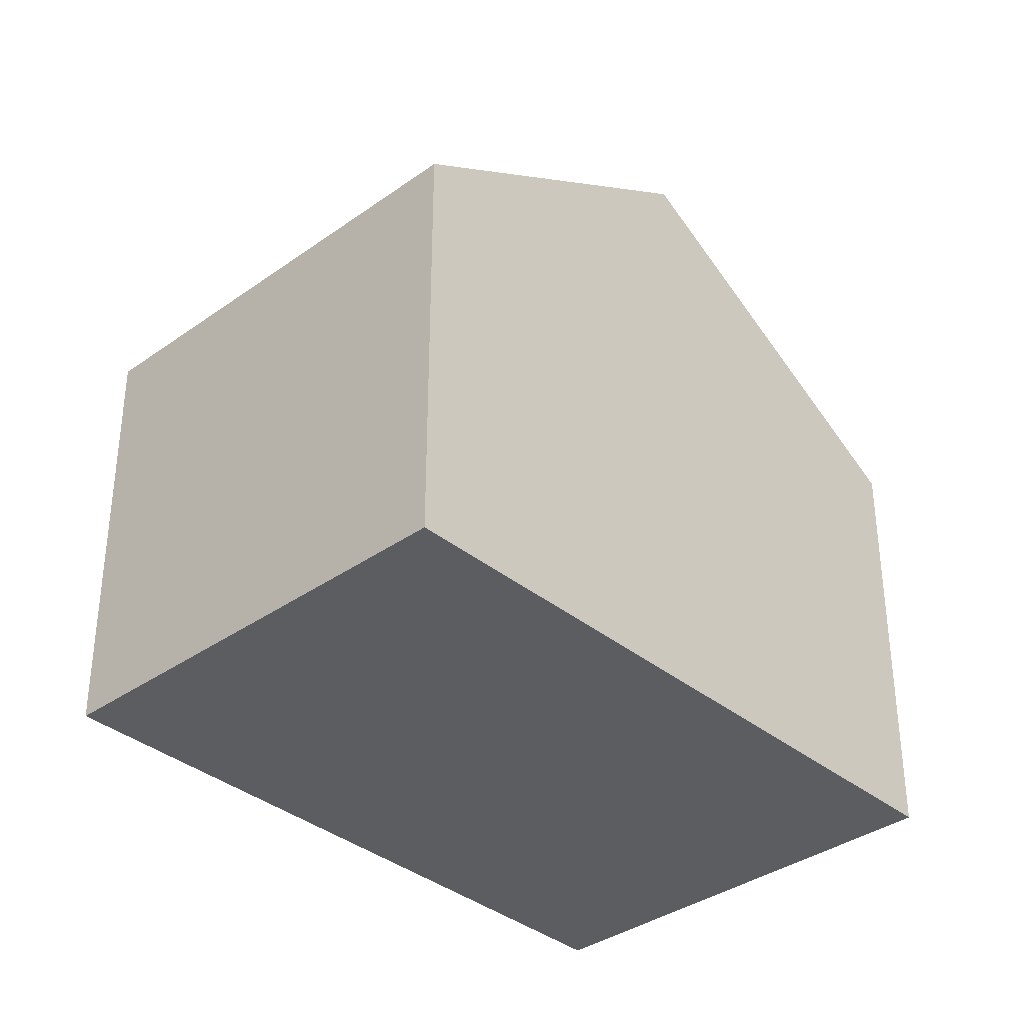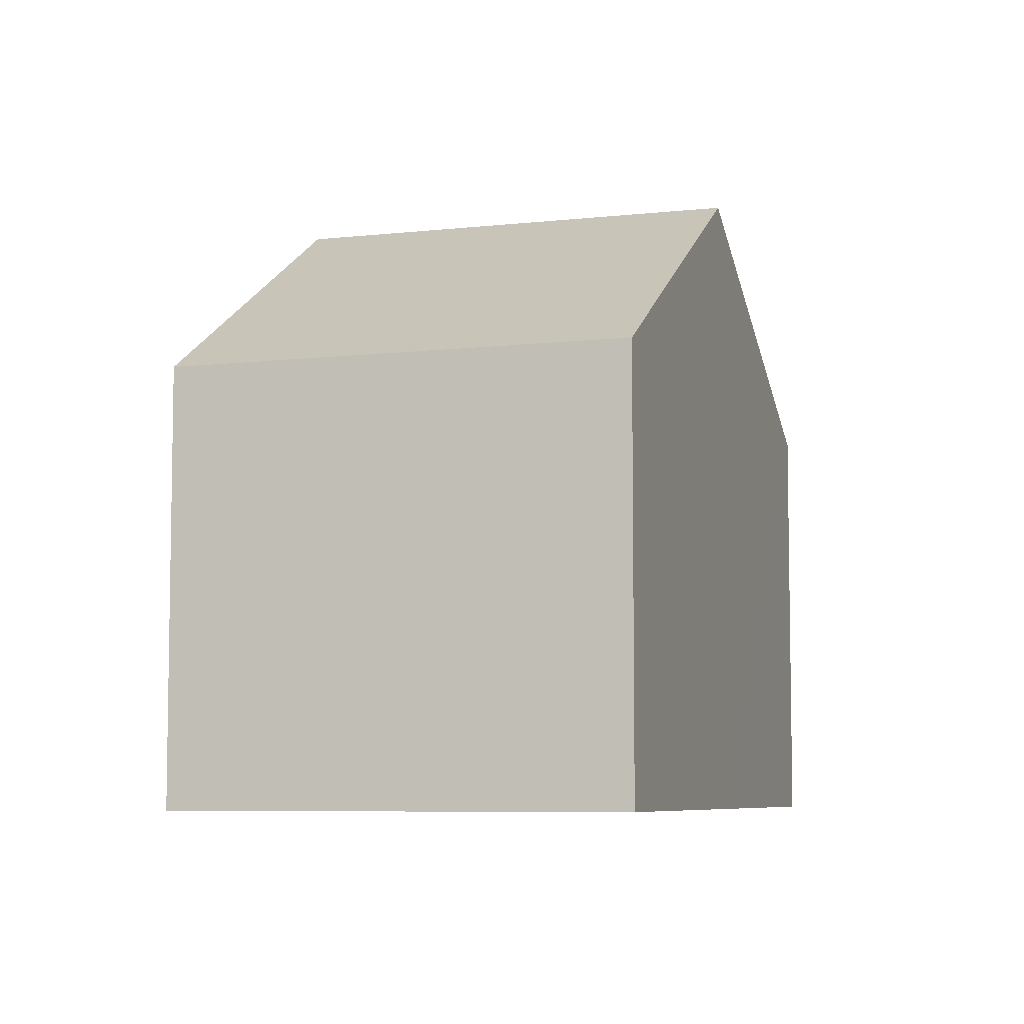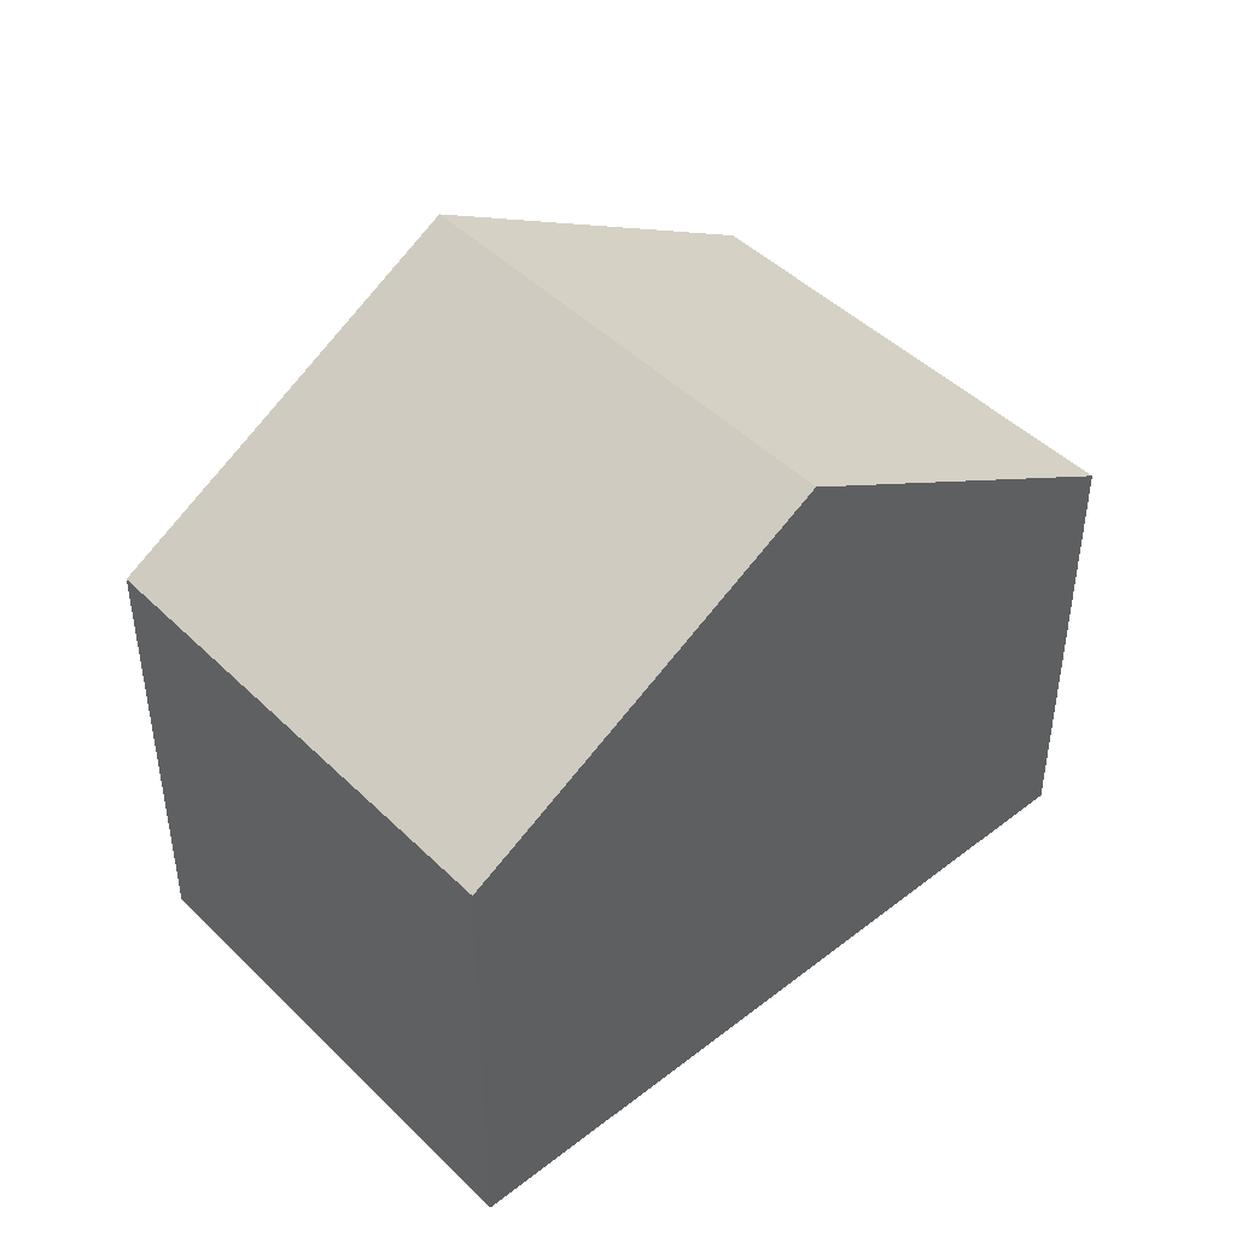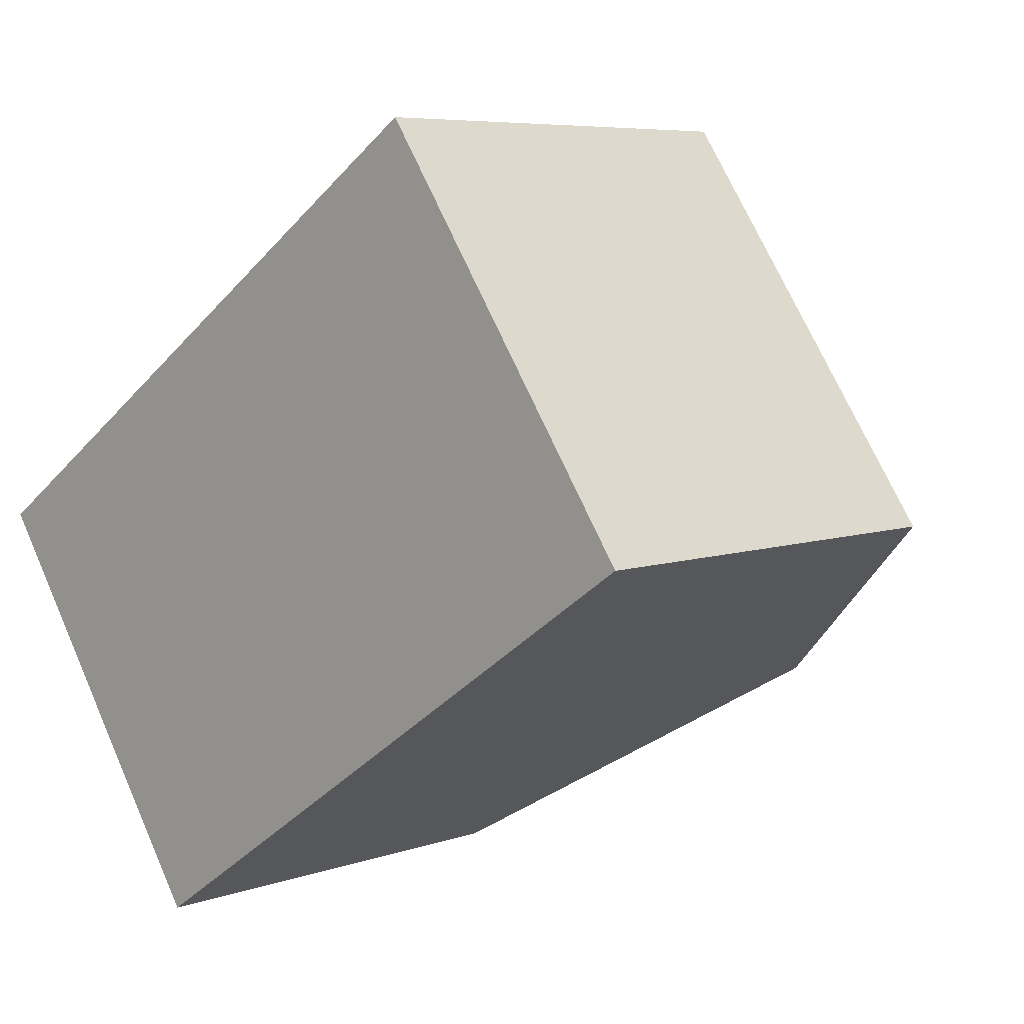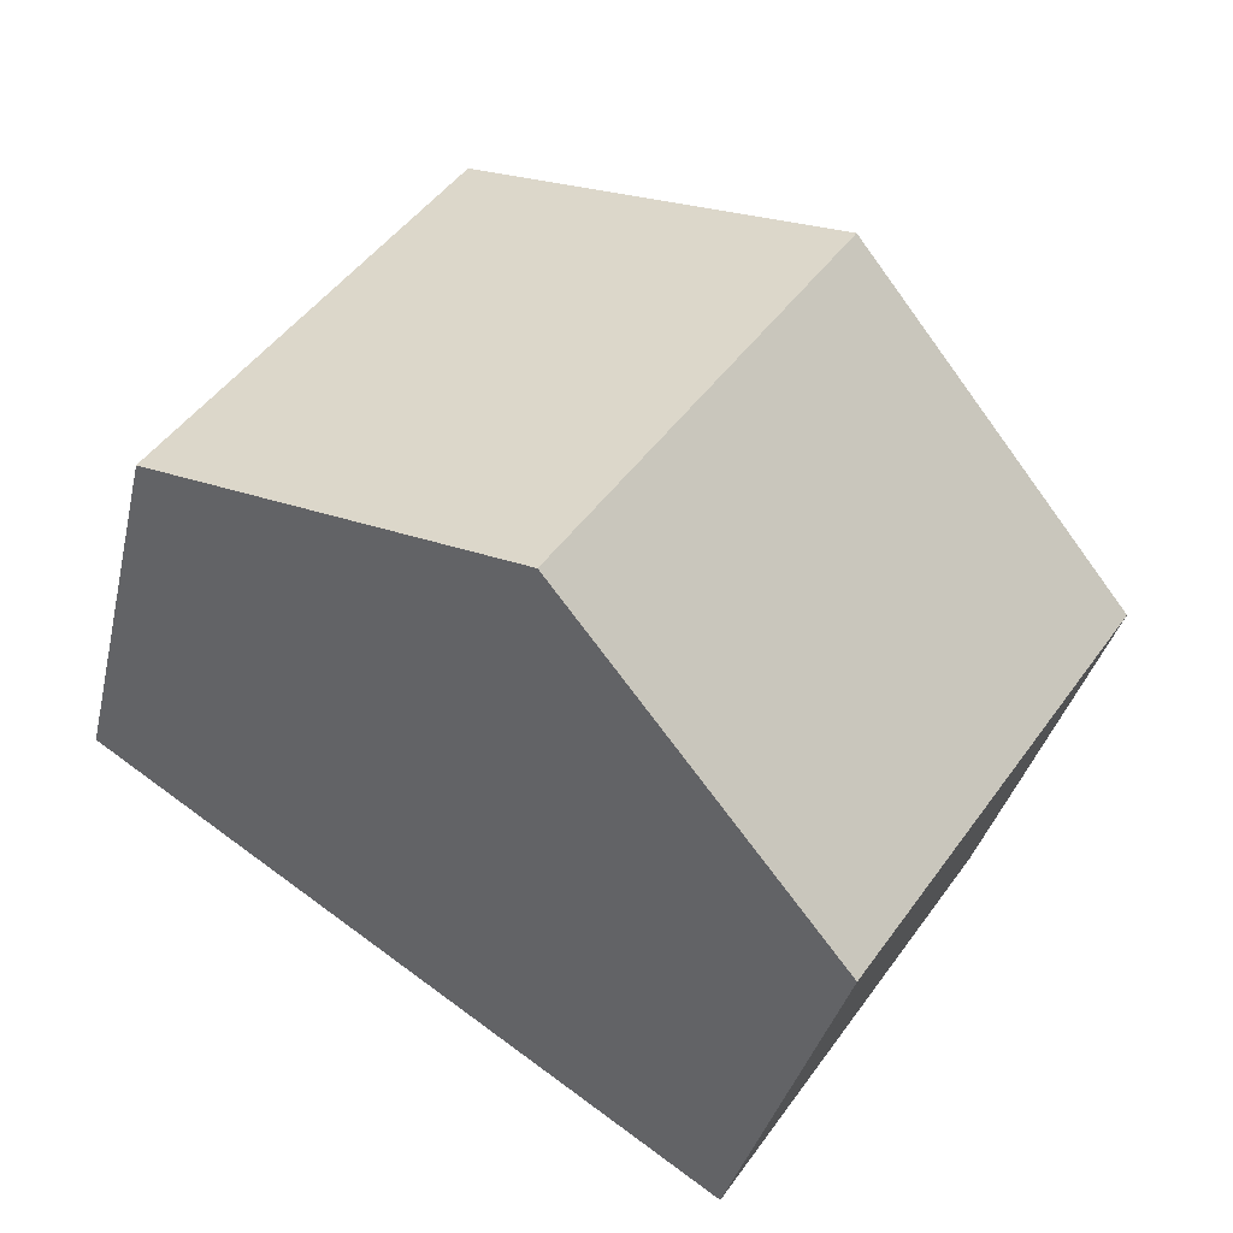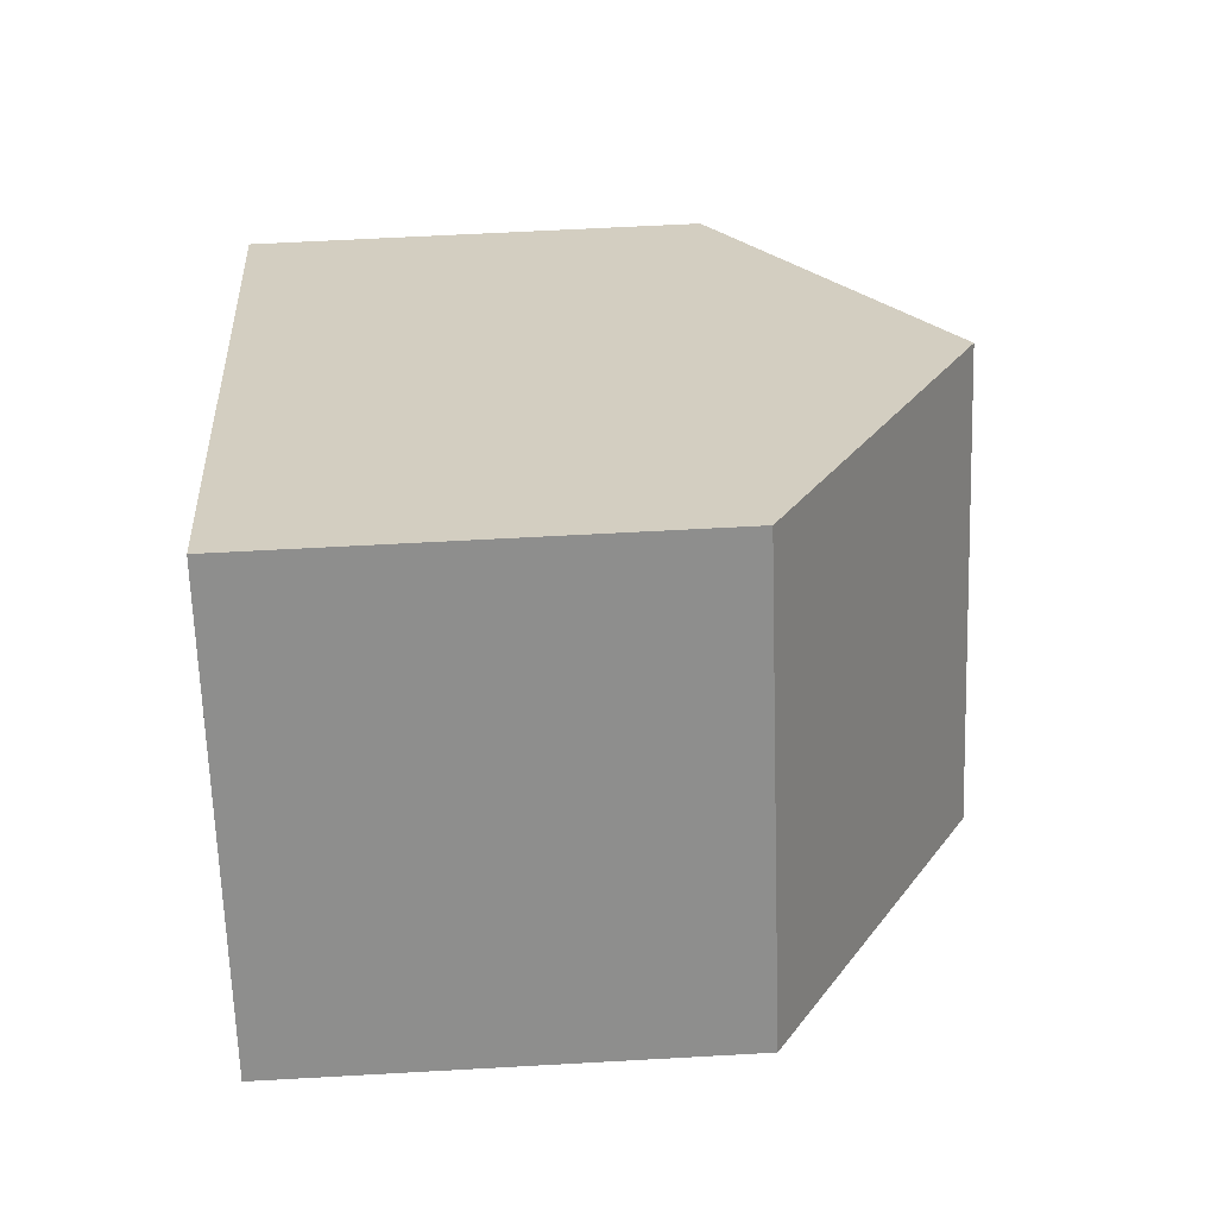
<metadata>
{"format":"obj","ext":"obj","renderer":"f3d","projection":"perspective","resolution":1024,"background":"white","views":[{"elev":-35.8,"azim":-81.2,"up":"+Y"},{"elev":-6.7,"azim":-106.3,"up":"+Y"},{"elev":45.3,"azim":103.8,"up":"+Y"},{"elev":6.5,"azim":43.9,"up":"+Z"},{"elev":-34.5,"azim":167.4,"up":"+Z"},{"elev":60.0,"azim":86.7,"up":"+Z"}]}
</metadata>
<code>
v  15.52 7.845 0.376
v  9.55 8.665 6.532
v  10.72 7.845 7.331
v  5.352 11.61 3.66
v  10.14 11.61 -3.282
v  0 7.856 4.81e-16
v  4.737 7.824 -6.961
v  0 0 0
v  4.737 4.262e-16 -6.961
v  5.352 -2.241e-16 3.66
v  9.55 -4e-16 6.532
v  10.72 -4.489e-16 7.331
v  15.52 -2.302e-17 0.376
v  10.14 2.01e-16 -3.282
g defaultobject
f 1 2 3
f 2 1 4
f 4 1 5
f 6 5 7
f 5 6 4
f 7 8 6
f 8 7 9
f 8 4 6
f 4 8 2
f 2 8 10
f 2 10 3
f 3 10 11
f 3 11 12
f 12 1 3
f 1 12 13
f 1 7 5
f 7 1 9
f 9 1 14
f 14 1 13
f 12 14 13
f 14 12 11
f 14 11 10
f 14 10 9
f 9 10 8

</code>
